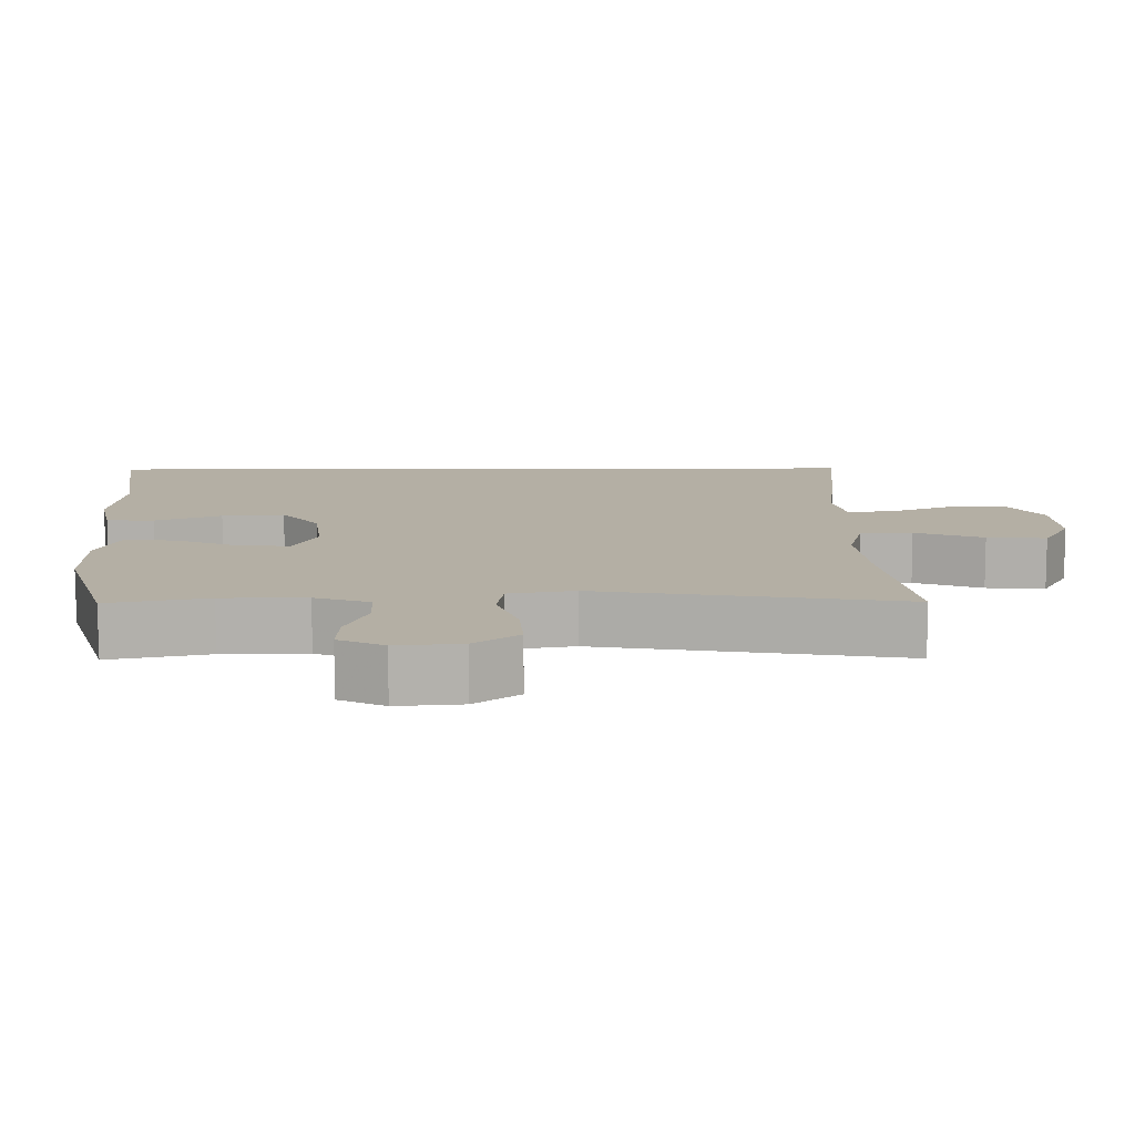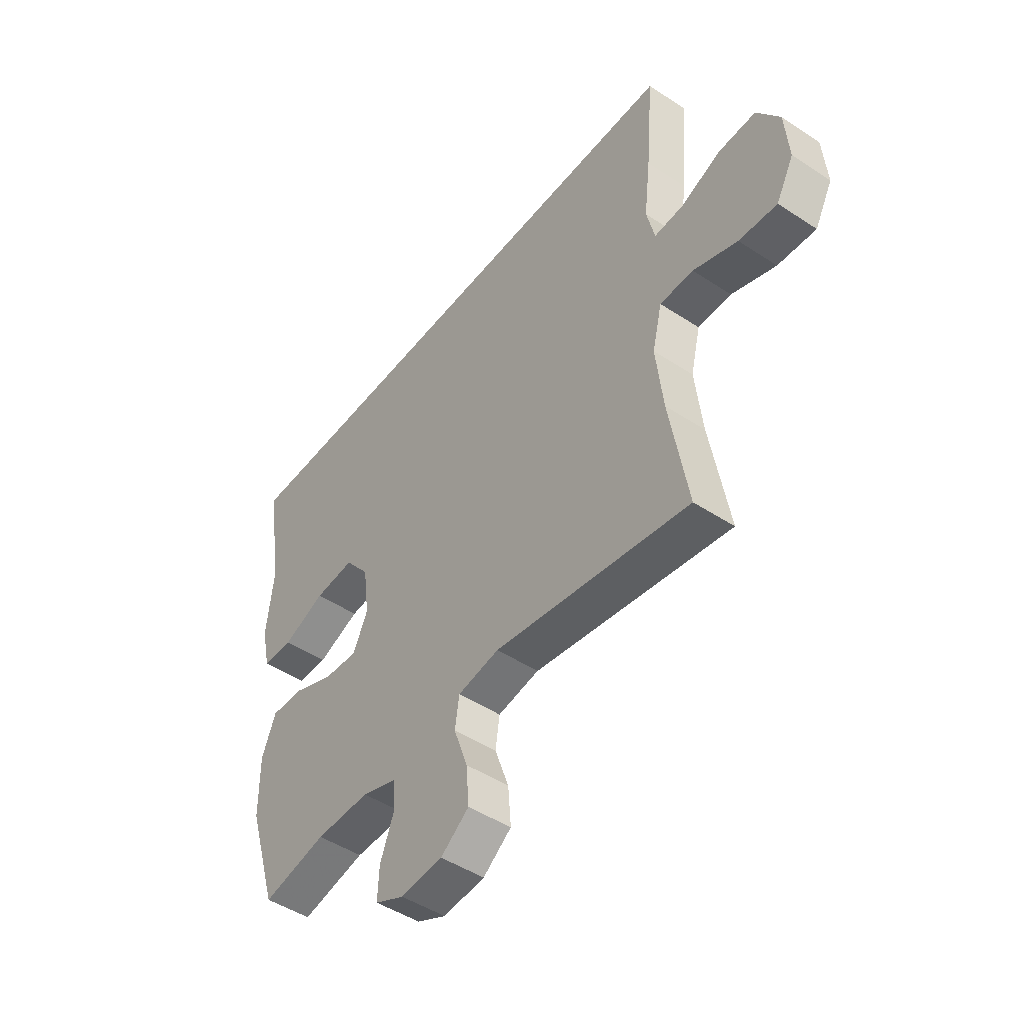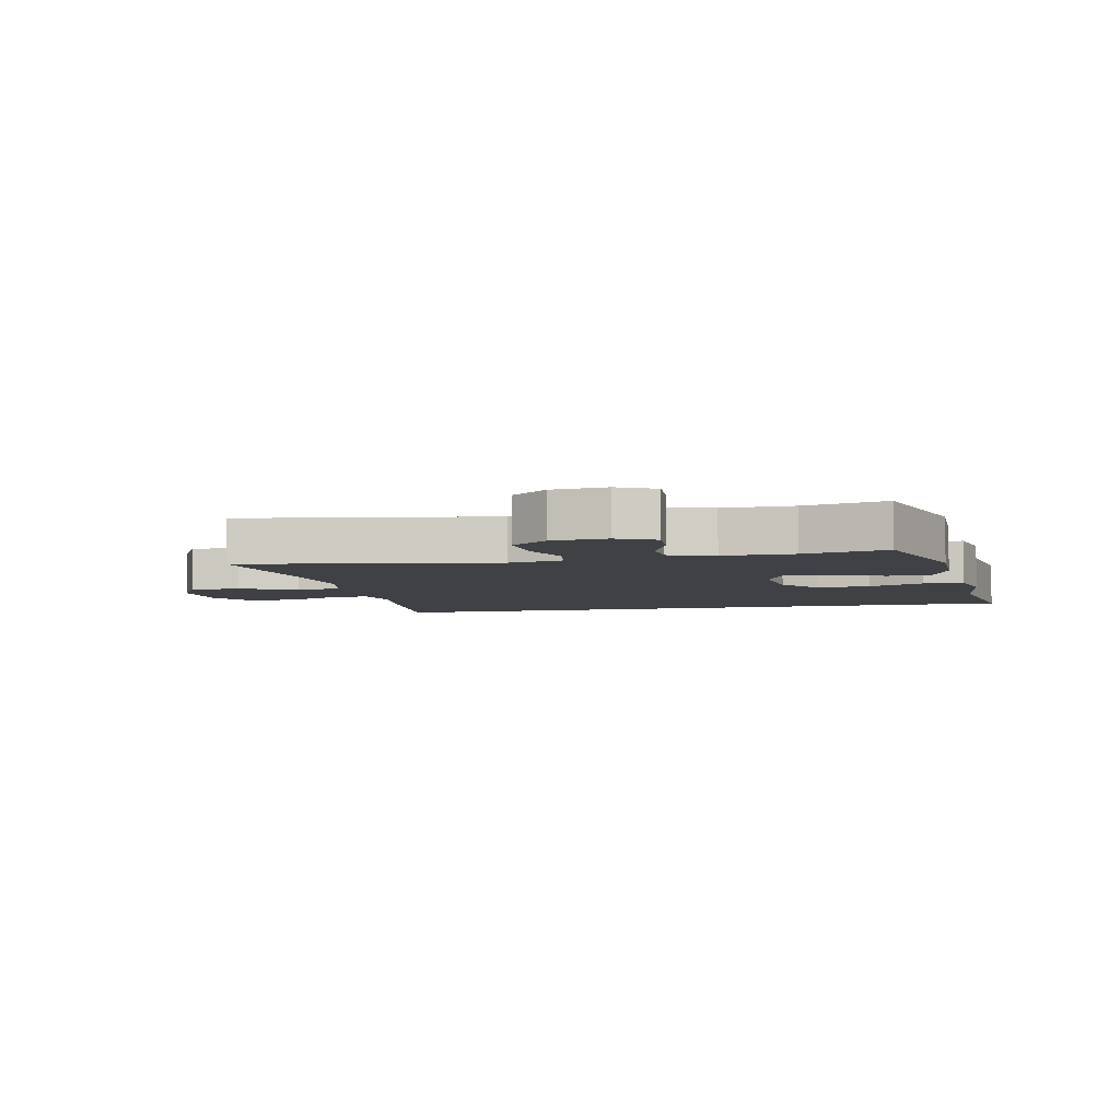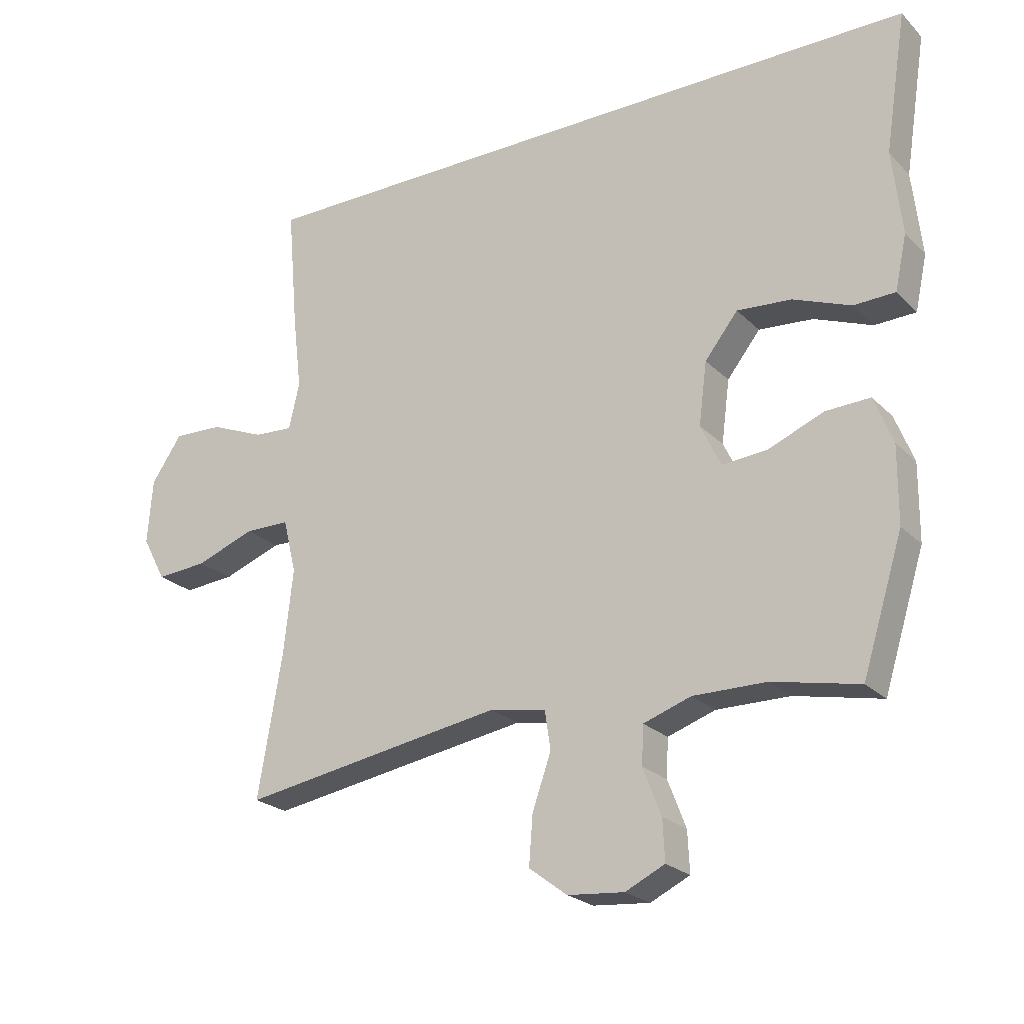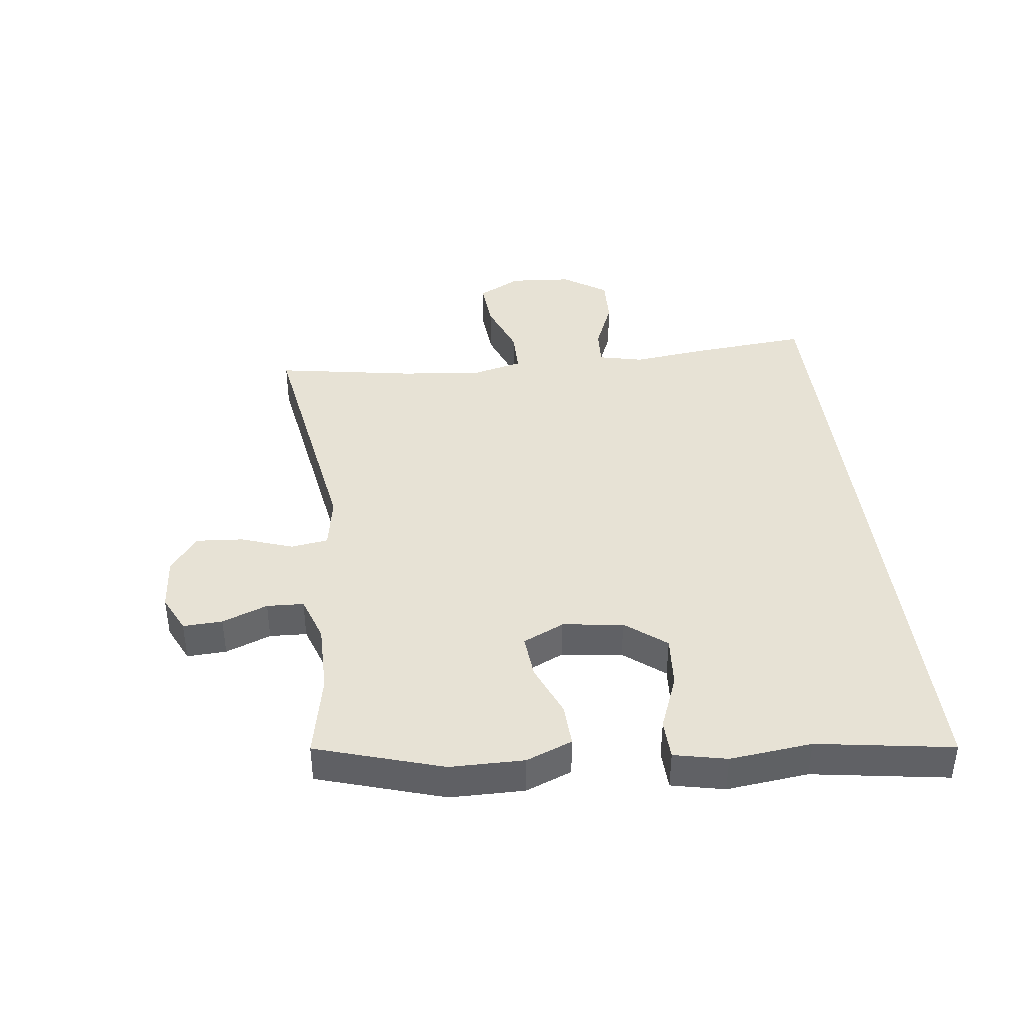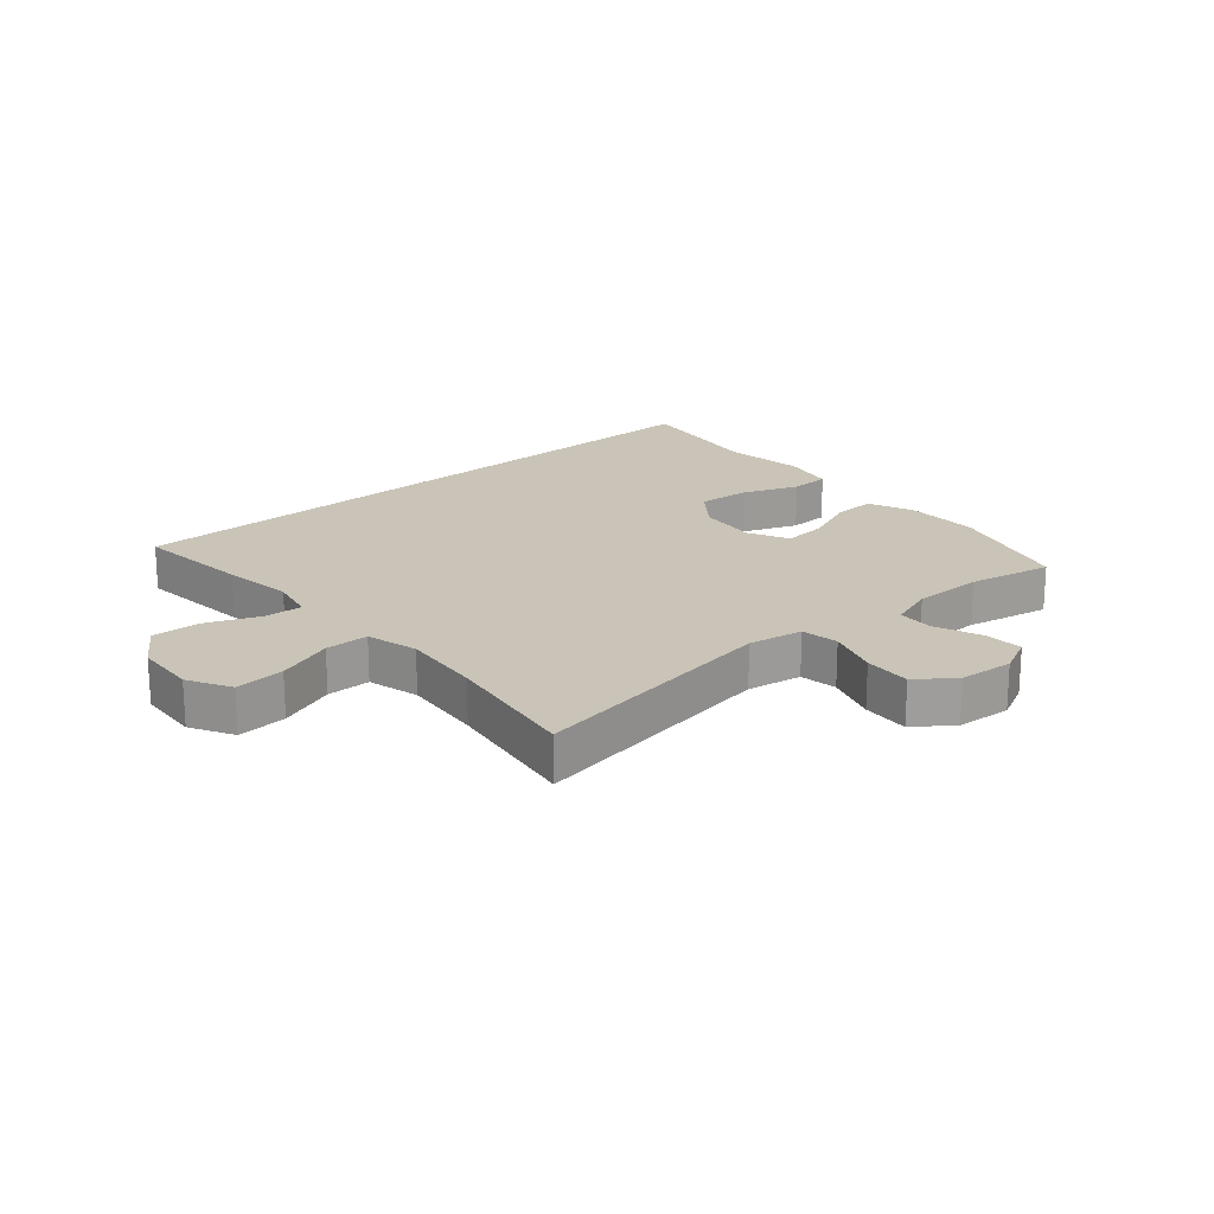
<metadata>
{"format":"obj","ext":"obj","renderer":"f3d","projection":"perspective","resolution":1024,"background":"white","views":[{"elev":-78.6,"azim":0.1,"up":"+Z"},{"elev":-47.6,"azim":53.5,"up":"+Z"},{"elev":-5.7,"azim":-168.0,"up":"+Y"},{"elev":-23.2,"azim":-147.7,"up":"+Z"},{"elev":40.3,"azim":-97.1,"up":"+Y"},{"elev":19.9,"azim":138.5,"up":"+Y"}]}
</metadata>
<code>
v 0.481 0.07 0.5
v 0.464 0.07 0.304
v 0.45 0.07 0.186
v 0.467 0.07 0.112
v 0.53 0.07 0.116
v 0.617 0.07 0.152
v 0.697 0.07 0.155
v 0.746 0.07 0.083
v 0.754 0.07 -0.021
v 0.716 0.07 -0.092
v 0.634 0.07 -0.086
v 0.539 0.07 -0.051
v 0.467 0.07 -0.052
v 0.446 0.07 -0.138
v 0.461 0.07 -0.272
v 0.5 0.07 -0.5
v 0.079 0.07 -0.432
v -0.011 0.07 -0.448
v -0.02 0.07 -0.51
v 0.01 0.07 -0.595
v 0.016 0.07 -0.673
v -0.045 0.07 -0.719
v -0.135 0.07 -0.727
v -0.198 0.07 -0.697
v -0.195 0.07 -0.632
v -0.166 0.07 -0.557
v -0.169 0.07 -0.496
v -0.245 0.07 -0.47
v -0.362 0.07 -0.471
v -0.5 0.07 -0.5
v -0.565 0.07 -0.292
v -0.566 0.07 -0.17
v -0.536 0.07 -0.094
v -0.465 0.07 -0.097
v -0.377 0.07 -0.133
v -0.304 0.07 -0.139
v -0.272 0.07 -0.071
v -0.285 0.07 0.029
v -0.338 0.07 0.096
v -0.425 0.07 0.089
v -0.517 0.07 0.053
v -0.583 0.07 0.055
v -0.602 0.07 0.142
v -0.587 0.07 0.277
v -0.622 0.07 0.5
v 0.481 0 0.5
v 0.464 0 0.304
v 0.45 0 0.186
v 0.467 0 0.112
v 0.53 0 0.116
v 0.617 0 0.152
v 0.697 0 0.155
v 0.746 0 0.083
v 0.754 0 -0.021
v 0.716 0 -0.092
v 0.634 0 -0.086
v 0.539 0 -0.051
v 0.467 0 -0.052
v 0.446 0 -0.138
v 0.461 0 -0.272
v 0.5 0 -0.5
v 0.079 0 -0.432
v -0.011 0 -0.448
v -0.02 0 -0.51
v 0.01 0 -0.595
v 0.016 0 -0.673
v -0.045 0 -0.719
v -0.135 0 -0.727
v -0.198 0 -0.697
v -0.195 0 -0.632
v -0.166 0 -0.557
v -0.169 0 -0.496
v -0.245 0 -0.47
v -0.362 0 -0.471
v -0.5 0 -0.5
v -0.565 0 -0.292
v -0.566 0 -0.17
v -0.536 0 -0.094
v -0.465 0 -0.097
v -0.377 0 -0.133
v -0.304 0 -0.139
v -0.272 0 -0.071
v -0.285 0 0.029
v -0.338 0 0.096
v -0.425 0 0.089
v -0.517 0 0.053
v -0.583 0 0.055
v -0.602 0 0.142
v -0.587 0 0.277
v -0.622 0 0.5
f 44 45 1 2
f 43 44 2 3
f 40 41 42 43
f 39 40 43 3
f 38 39 3 4
f 37 38 4 5
f 36 37 5
f 32 33 34 35
f 32 35 36
f 29 30 31 32
f 28 29 32 36
f 27 28 36 5
f 23 24 25 26
f 19 20 21 22
f 19 22 23 26
f 15 16 17
f 14 15 17 18
f 13 14 18
f 9 10 11 12
f 9 12 13
f 8 9 13
f 7 8 13
f 6 7 13 18
f 27 5 6 18
f 18 19 26 27
f 47 46 90 89
f 48 47 89 88
f 88 87 86 85
f 48 88 85 84
f 49 48 84 83
f 50 49 83 82
f 50 82 81
f 80 79 78 77
f 81 80 77
f 77 76 75 74
f 81 77 74 73
f 50 81 73 72
f 71 70 69 68
f 67 66 65 64
f 71 68 67 64
f 62 61 60
f 63 62 60 59
f 63 59 58
f 57 56 55 54
f 58 57 54
f 58 54 53
f 58 53 52
f 63 58 52 51
f 63 51 50 72
f 72 71 64 63
f 1 46 47 2
f 2 47 48 3
f 3 48 49 4
f 4 49 50 5
f 5 50 51 6
f 6 51 52 7
f 7 52 53 8
f 8 53 54 9
f 9 54 55 10
f 10 55 56 11
f 11 56 57 12
f 12 57 58 13
f 13 58 59 14
f 14 59 60 15
f 15 60 61 16
f 16 61 62 17
f 17 62 63 18
f 18 63 64 19
f 19 64 65 20
f 20 65 66 21
f 21 66 67 22
f 22 67 68 23
f 23 68 69 24
f 24 69 70 25
f 25 70 71 26
f 26 71 72 27
f 27 72 73 28
f 28 73 74 29
f 29 74 75 30
f 30 75 76 31
f 31 76 77 32
f 32 77 78 33
f 33 78 79 34
f 34 79 80 35
f 35 80 81 36
f 36 81 82 37
f 37 82 83 38
f 38 83 84 39
f 39 84 85 40
f 40 85 86 41
f 41 86 87 42
f 42 87 88 43
f 43 88 89 44
f 44 89 90 45
f 45 90 46 1

</code>
